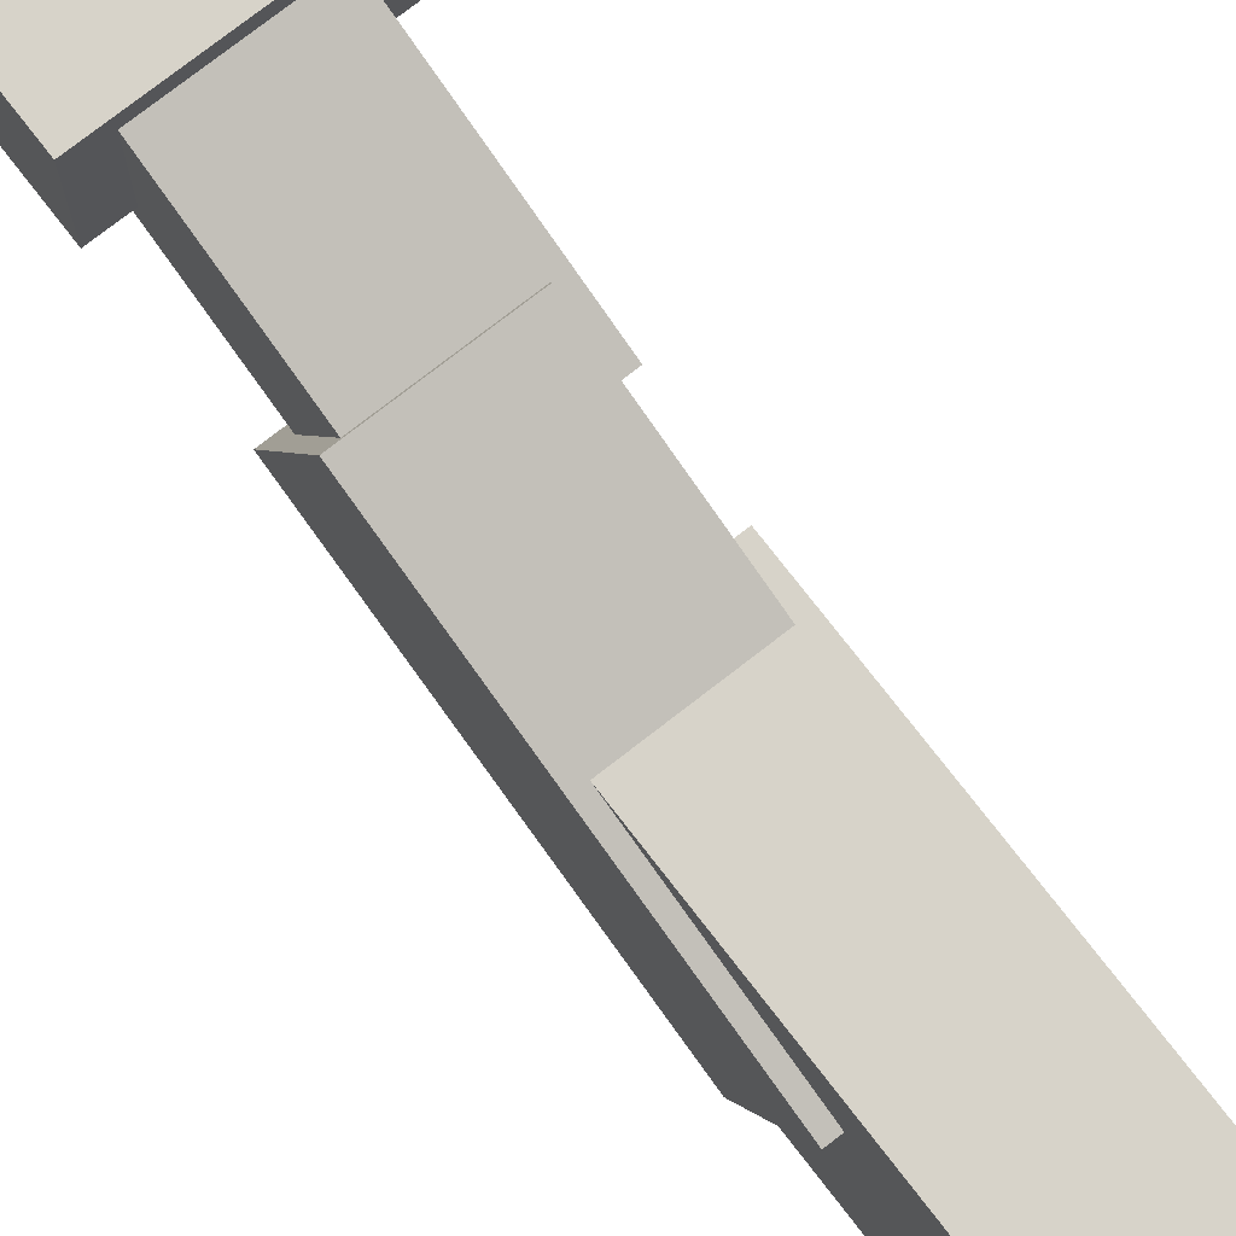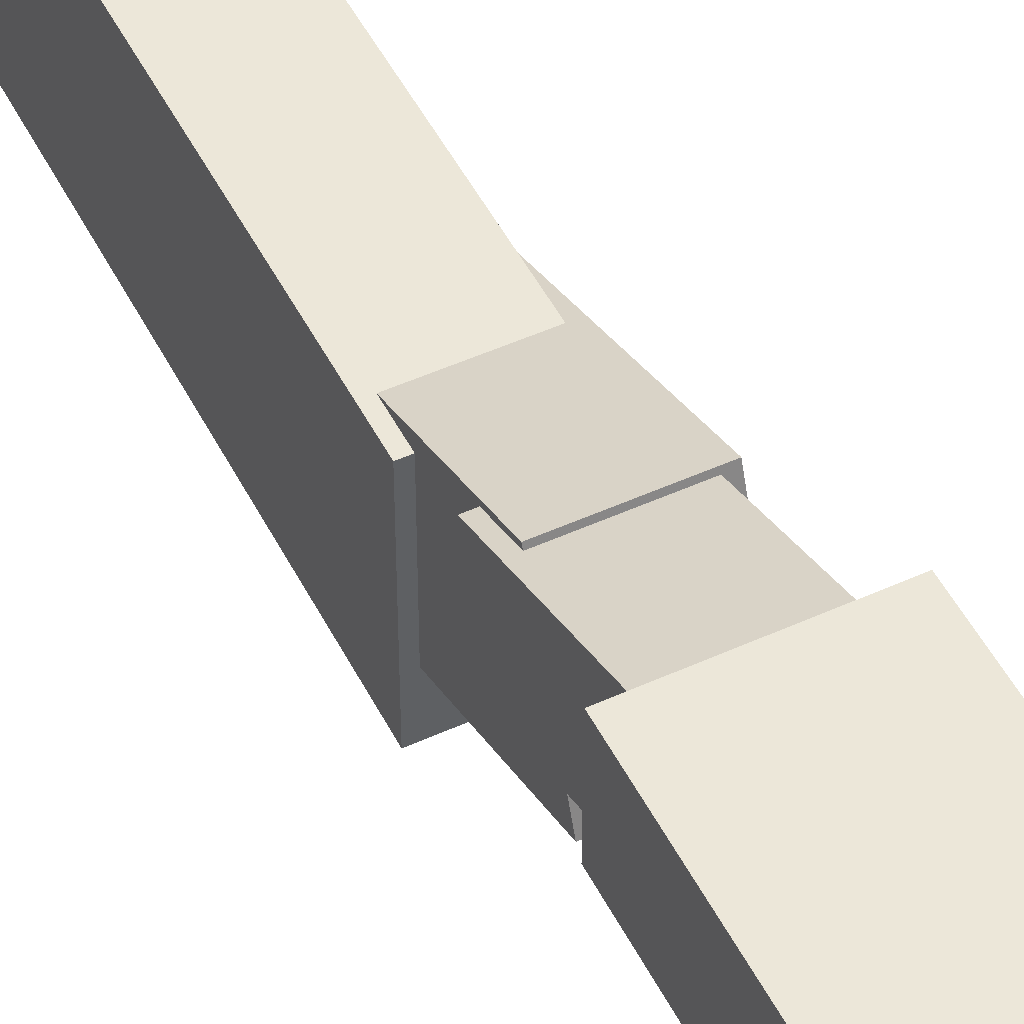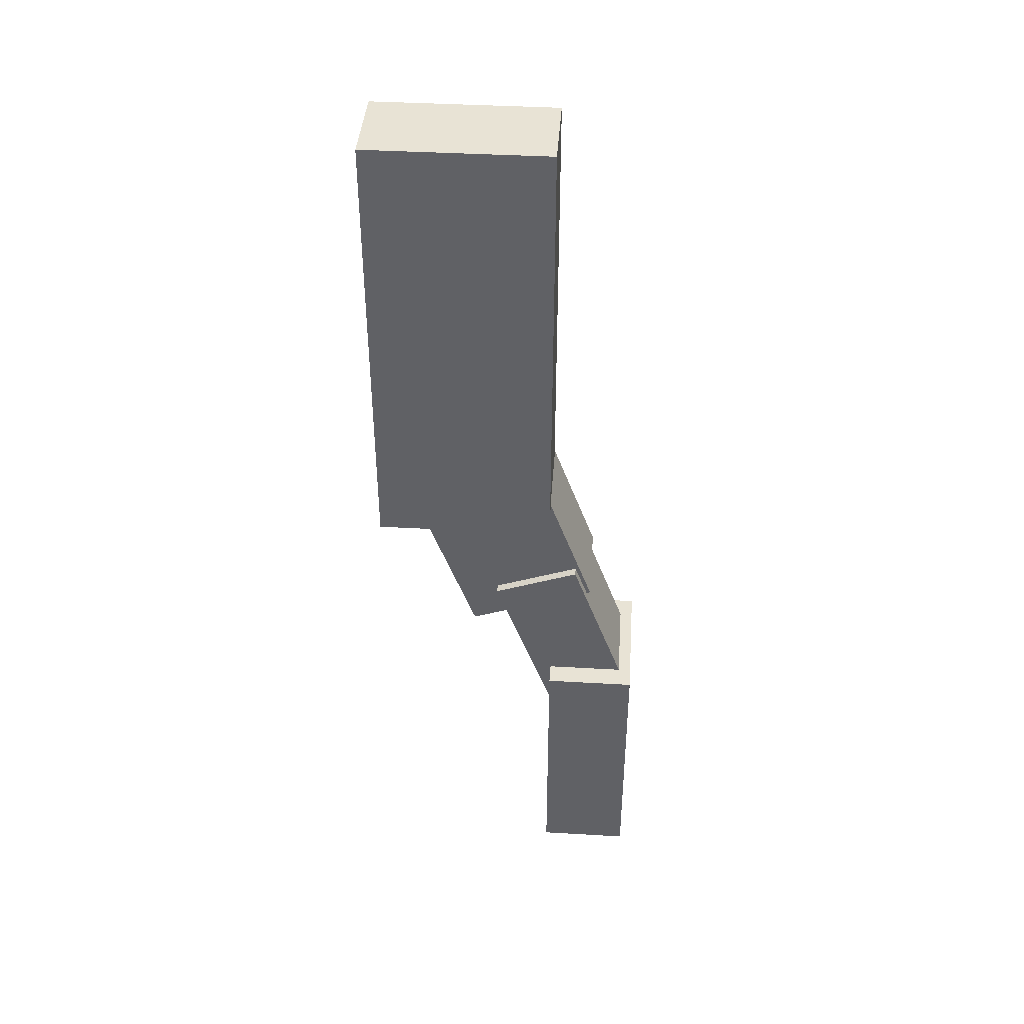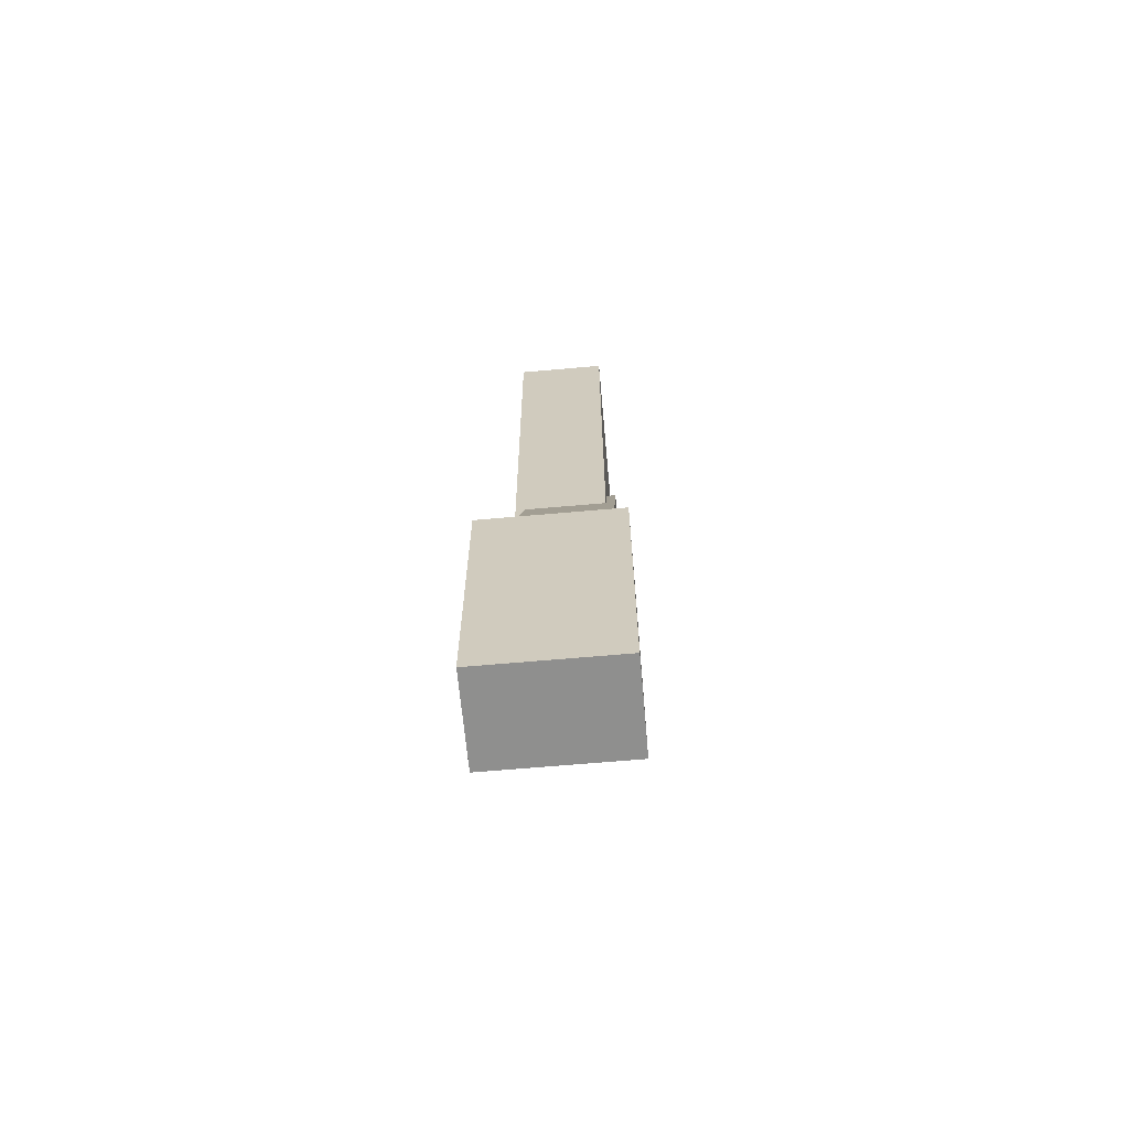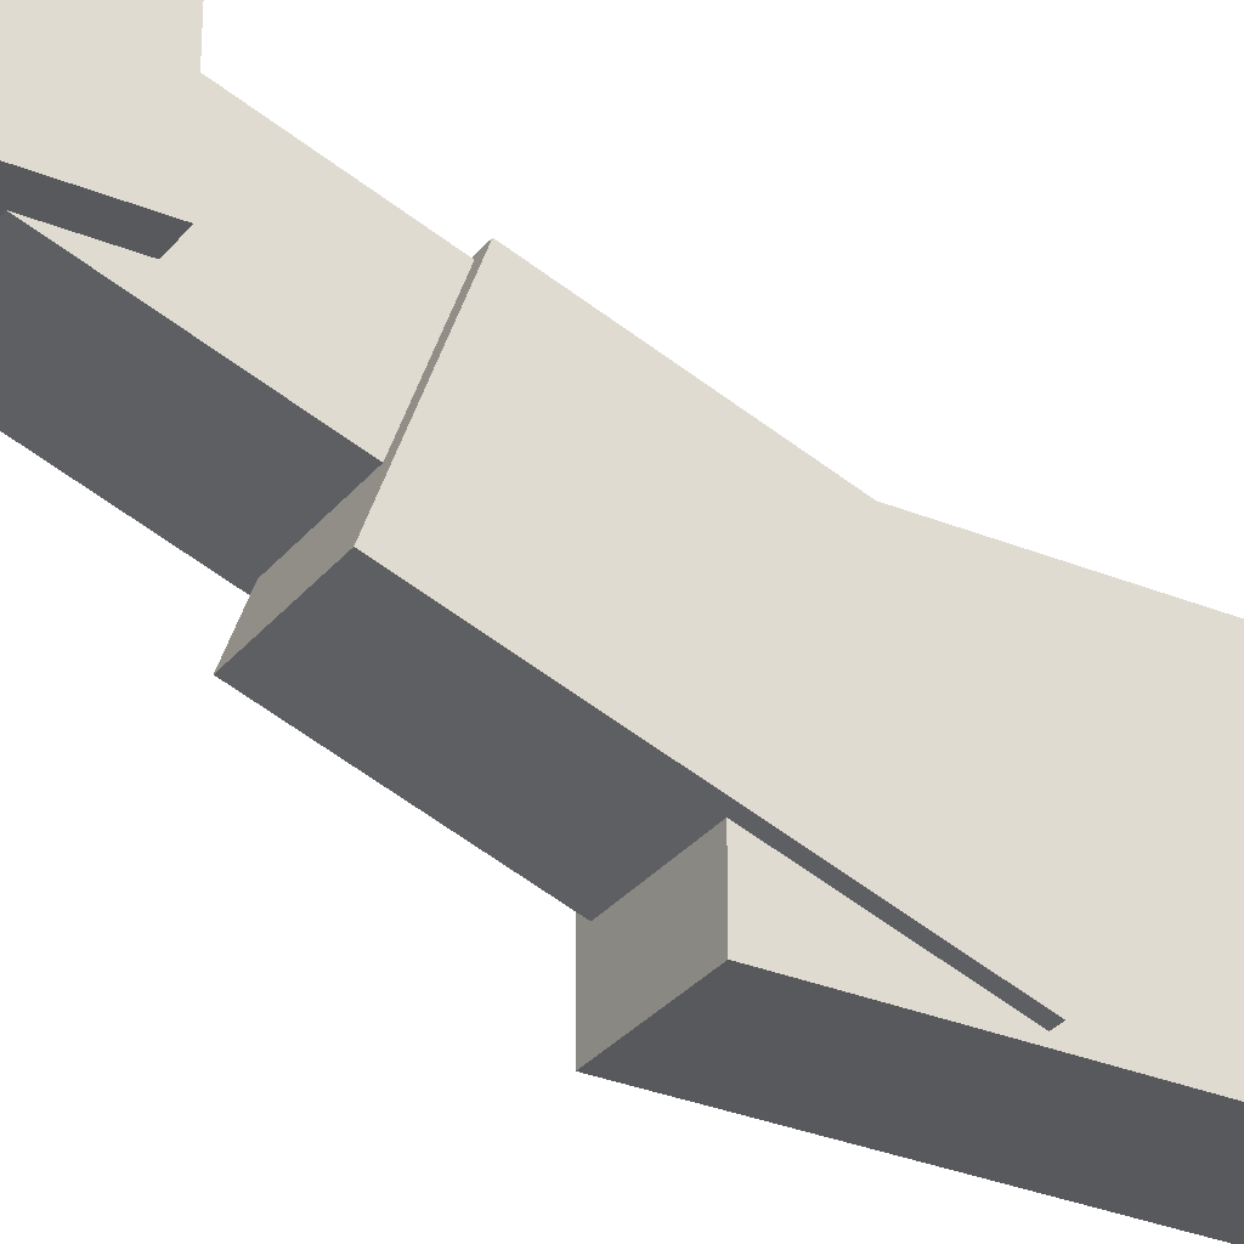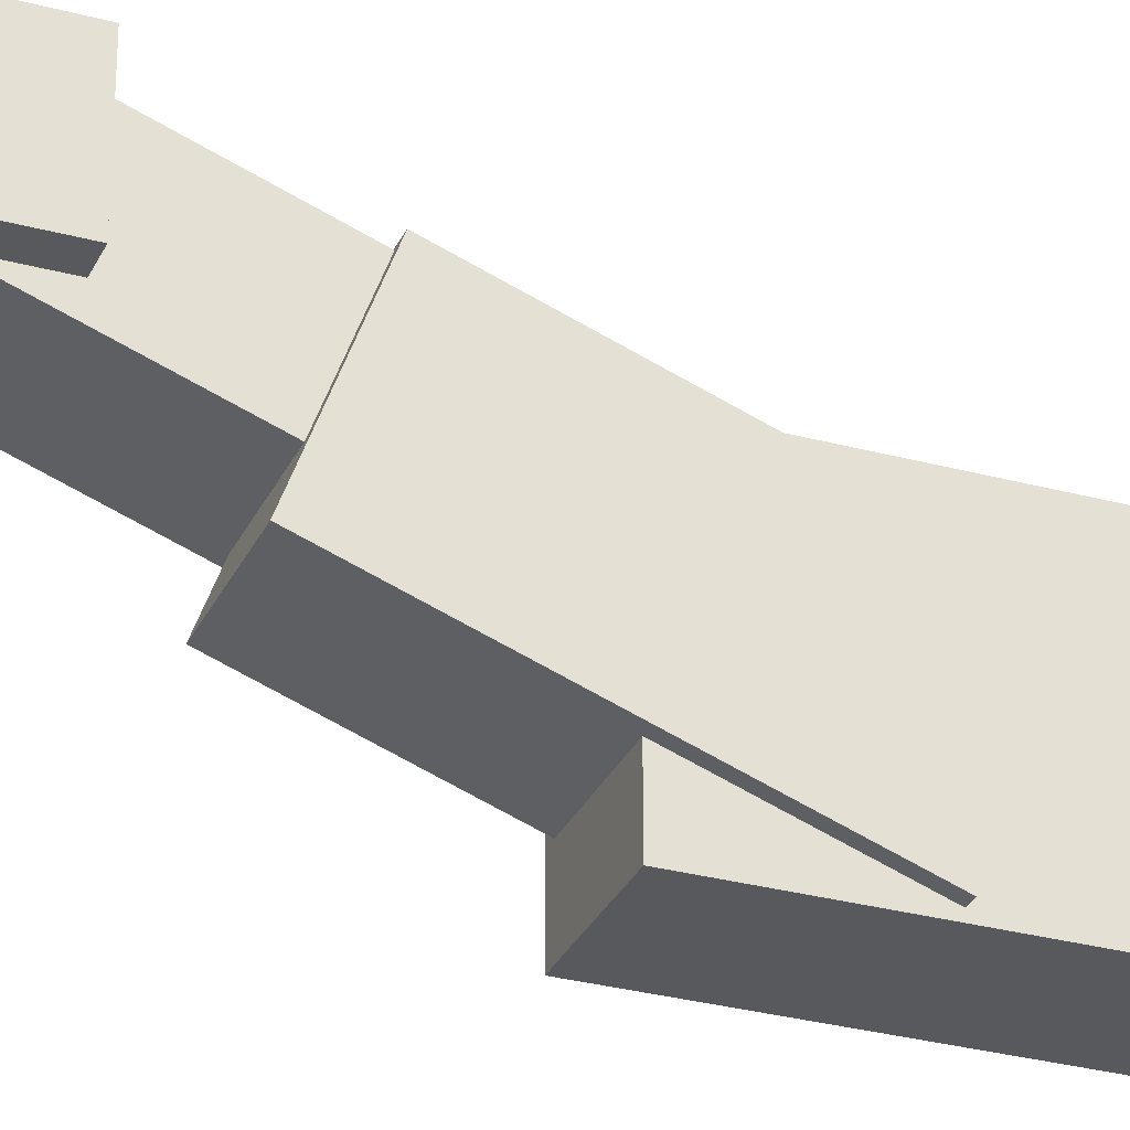
<metadata>
{"format":"obj","ext":"obj","renderer":"f3d","projection":"perspective","resolution":1024,"background":"white","views":[{"elev":76.4,"azim":142.2,"up":"+Z"},{"elev":50.2,"azim":-26.5,"up":"+Z"},{"elev":41.2,"azim":-86.0,"up":"+Y"},{"elev":-65.1,"azim":5.1,"up":"+Y"},{"elev":-30.2,"azim":58.9,"up":"+Z"},{"elev":-30.1,"azim":68.5,"up":"+Z"}]}
</metadata>
<code>
v -6 3.5 -1 1 1 1
v -5 3.5 -1 1 1 1
v -5 3.5 1 1 1 1
v -6 3.5 1 1 1 1
v -5 8.5 -1 1 1 1
v -6 8.5 -1 1 1 1
v -6 8.5 1 1 1 1
v -5 8.5 1 1 1 1
v -5 8.5 1 1 1 1
v -6 8.5 1 1 1 1
v -6 3.5 1 1 1 1
v -5 3.5 1 1 1 1
v -6 8.5 -1 1 1 1
v -5 8.5 -1 1 1 1
v -5 3.5 -1 1 1 1
v -6 3.5 -1 1 1 1
v -5 8.5 -1 1 1 1
v -5 8.5 1 1 1 1
v -5 3.5 1 1 1 1
v -5 3.5 -1 1 1 1
v -6 8.5 1 1 1 1
v -6 8.5 -1 1 1 1
v -6 3.5 -1 1 1 1
v -6 3.5 1 1 1 1
v -6.25 -1.727 1.043 1 1 1
v -4.75 -1.727 1.043 1 1 1
v -4.75 -1.727 2.043 1 1 1
v -6.25 -1.727 2.043 1 1 1
v -4.75 1.273 1.043 1 1 1
v -6.25 1.273 1.043 1 1 1
v -6.25 1.273 2.043 1 1 1
v -4.75 1.273 2.043 1 1 1
v -4.75 1.273 2.043 1 1 1
v -6.25 1.273 2.043 1 1 1
v -6.25 -1.727 2.043 1 1 1
v -4.75 -1.727 2.043 1 1 1
v -6.25 1.273 1.043 1 1 1
v -4.75 1.273 1.043 1 1 1
v -4.75 -1.727 1.043 1 1 1
v -6.25 -1.727 1.043 1 1 1
v -4.75 1.273 1.043 1 1 1
v -4.75 1.273 2.043 1 1 1
v -4.75 -1.727 2.043 1 1 1
v -4.75 -1.727 1.043 1 1 1
v -6.25 1.273 2.043 1 1 1
v -6.25 1.273 1.043 1 1 1
v -6.25 -1.727 1.043 1 1 1
v -6.25 -1.727 2.043 1 1 1
v -5.9 1.987 0.09046 1 1 1
v -4.9 1.987 0.09046 1 1 1
v -4.9 2.5 1.5 1 1 1
v -5.9 2.5 1.5 1 1 1
v -4.9 4.806 -0.9356 1 1 1
v -5.9 4.806 -0.9356 1 1 1
v -5.9 5.319 0.4739 1 1 1
v -4.9 5.319 0.4739 1 1 1
v -4.9 5.319 0.4739 1 1 1
v -5.9 5.319 0.4739 1 1 1
v -5.9 2.5 1.5 1 1 1
v -4.9 2.5 1.5 1 1 1
v -5.9 4.806 -0.9356 1 1 1
v -4.9 4.806 -0.9356 1 1 1
v -4.9 1.987 0.09046 1 1 1
v -5.9 1.987 0.09046 1 1 1
v -4.9 4.806 -0.9356 1 1 1
v -4.9 5.319 0.4739 1 1 1
v -4.9 2.5 1.5 1 1 1
v -4.9 1.987 0.09046 1 1 1
v -5.9 5.319 0.4739 1 1 1
v -5.9 4.806 -0.9356 1 1 1
v -5.9 1.987 0.09046 1 1 1
v -5.9 2.5 1.5 1 1 1
v -6 0.658 1.06 1 1 1
v -5 0.658 1.06 1 1 1
v -5 1 2 1 1 1
v -6 1 2 1 1 1
v -5 2.537 0.3763 1 1 1
v -6 2.537 0.3763 1 1 1
v -6 2.879 1.316 1 1 1
v -5 2.879 1.316 1 1 1
v -5 2.879 1.316 1 1 1
v -6 2.879 1.316 1 1 1
v -6 1 2 1 1 1
v -5 1 2 1 1 1
v -6 2.537 0.3763 1 1 1
v -5 2.537 0.3763 1 1 1
v -5 0.658 1.06 1 1 1
v -6 0.658 1.06 1 1 1
v -5 2.537 0.3763 1 1 1
v -5 2.879 1.316 1 1 1
v -5 1 2 1 1 1
v -5 0.658 1.06 1 1 1
v -6 2.879 1.316 1 1 1
v -6 2.537 0.3763 1 1 1
v -6 0.658 1.06 1 1 1
v -6 1 2 1 1 1
g Element #1
f 1 2 4
f 2 3 4
f 5 6 8
f 6 7 8
f 9 10 12
f 10 11 12
f 13 14 16
f 14 15 16
f 17 18 20
f 18 19 20
f 21 22 24
f 22 23 24
g Element #10
f 25 26 28
f 26 27 28
f 29 30 32
f 30 31 32
f 33 34 36
f 34 35 36
f 37 38 40
f 38 39 40
f 41 42 44
f 42 43 44
f 45 46 48
f 46 47 48
g Element #11
f 49 50 52
f 50 51 52
f 53 54 56
f 54 55 56
f 57 58 60
f 58 59 60
f 61 62 64
f 62 63 64
f 65 66 68
f 66 67 68
f 69 70 72
f 70 71 72
g Element #13
f 73 74 76
f 74 75 76
f 77 78 80
f 78 79 80
f 81 82 84
f 82 83 84
f 85 86 88
f 86 87 88
f 89 90 92
f 90 91 92
f 93 94 96
f 94 95 96

</code>
